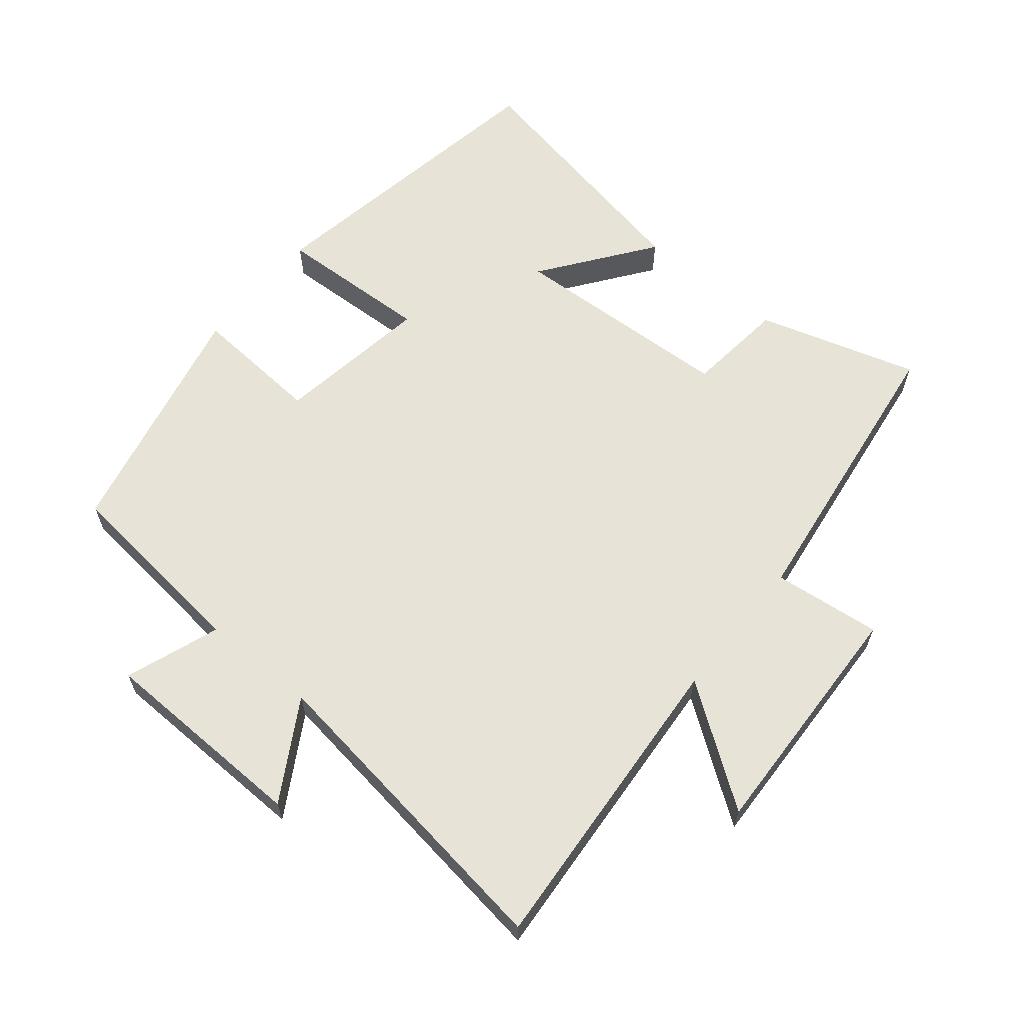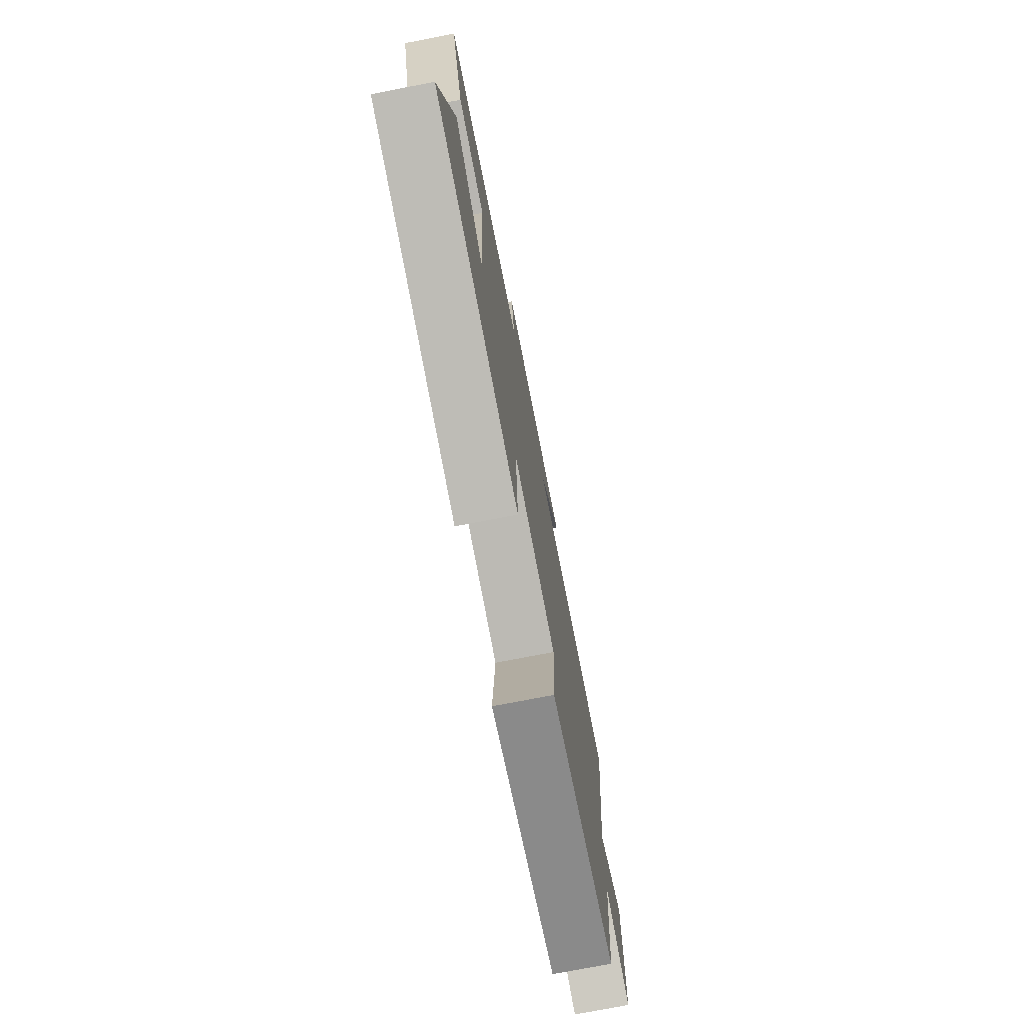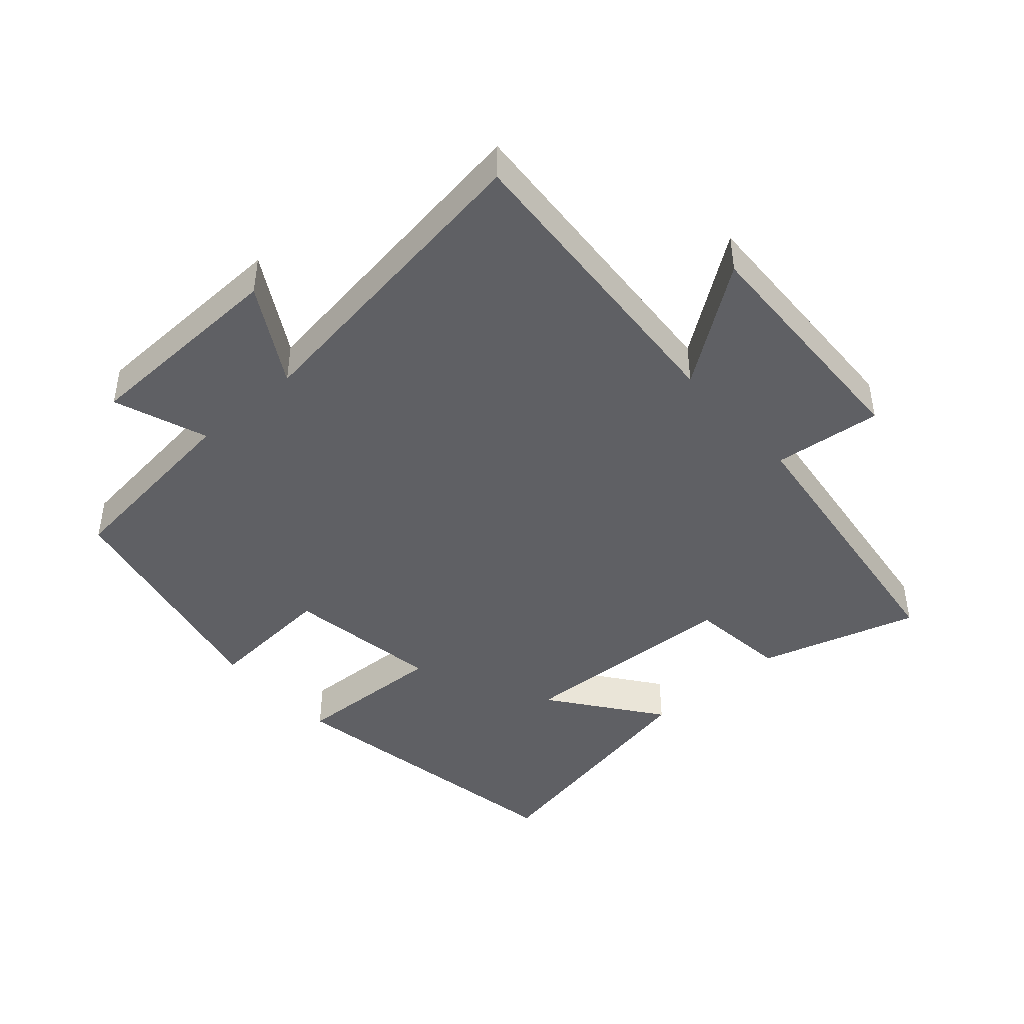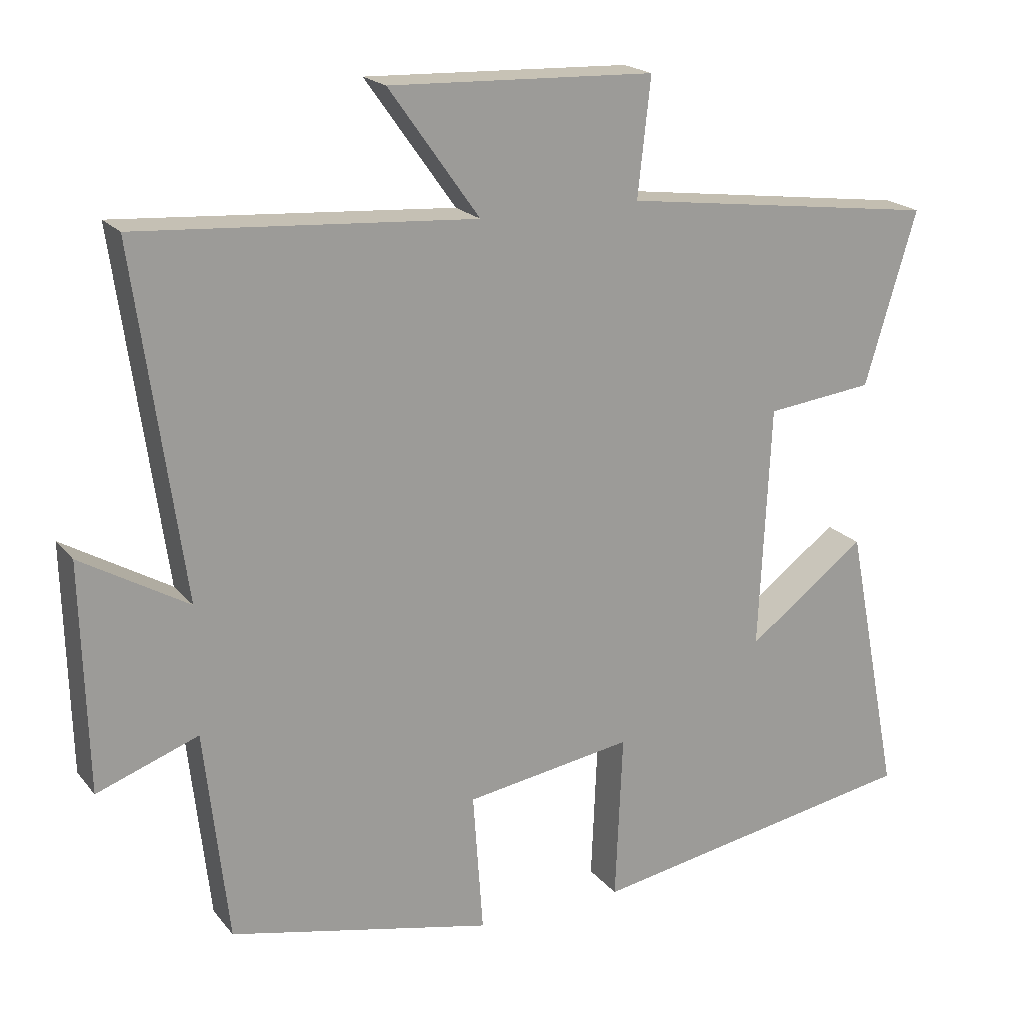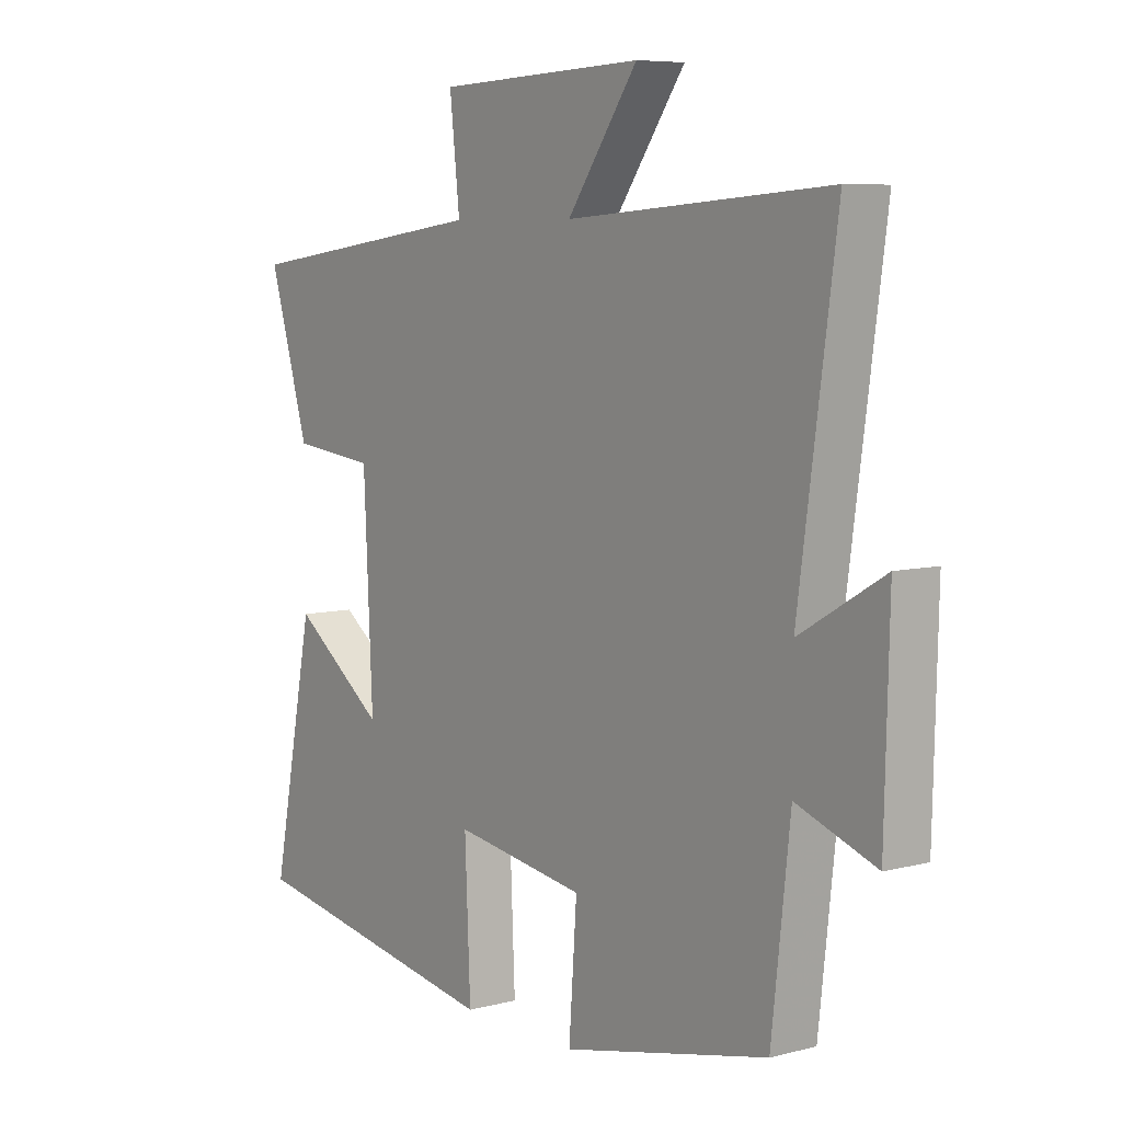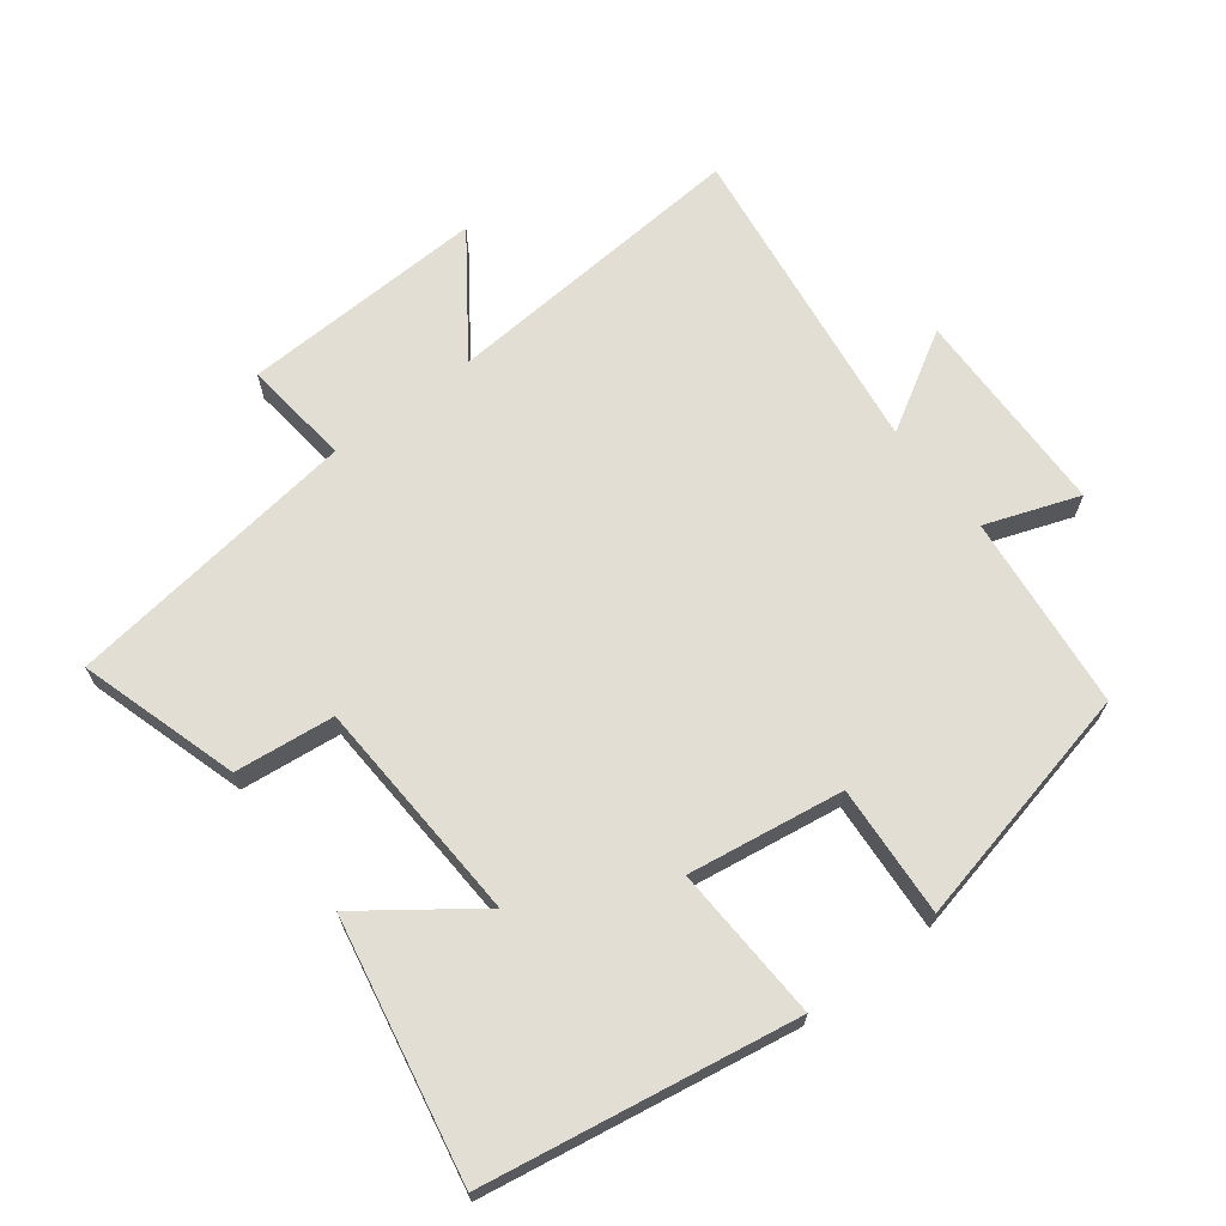
<metadata>
{"format":"obj","ext":"obj","renderer":"f3d","projection":"perspective","resolution":1024,"background":"white","views":[{"elev":62.6,"azim":-50.7,"up":"+Y"},{"elev":-75.4,"azim":101.0,"up":"+Z"},{"elev":-43.9,"azim":-48.3,"up":"+Y"},{"elev":19.8,"azim":-27.2,"up":"+Z"},{"elev":6.9,"azim":-126.8,"up":"+Z"},{"elev":67.3,"azim":142.4,"up":"+Y"}]}
</metadata>
<code>
v 0.576 0.07 -0.42
v 0.11 0.07 -0.5
v 0.12 0.07 -0.267
v -0.114 0.07 -0.303
v -0.1 0.07 -0.5
v -0.467 0.07 -0.419
v -0.5 0.07 -0.125
v -0.641 0.07 -0.176
v -0.649 0.07 0.14
v -0.5 0.07 0.053
v -0.567 0.07 0.534
v -0.099 0.07 0.5
v -0.225 0.07 0.677
v 0.145 0.07 0.663
v 0.127 0.07 0.5
v 0.572 0.07 0.441
v 0.5 0.07 0.2
v 0.35 0.07 0.183
v 0.334 0.07 -0.157
v 0.5 0.07 -0.034
v 0.576 0 -0.42
v 0.11 0 -0.5
v 0.12 0 -0.267
v -0.114 0 -0.303
v -0.1 0 -0.5
v -0.467 0 -0.419
v -0.5 0 -0.125
v -0.641 0 -0.176
v -0.649 0 0.14
v -0.5 0 0.053
v -0.567 0 0.534
v -0.099 0 0.5
v -0.225 0 0.677
v 0.145 0 0.663
v 0.127 0 0.5
v 0.572 0 0.441
v 0.5 0 0.2
v 0.35 0 0.183
v 0.334 0 -0.157
v 0.5 0 -0.034
f 19 20 1 2
f 18 19 2 3
f 15 16 17 18
f 15 18 3 4
f 12 13 14 15
f 12 15 4
f 10 11 12 4
f 7 8 9 10
f 6 7 10
f 4 5 6 10
f 22 21 40 39
f 23 22 39 38
f 38 37 36 35
f 24 23 38 35
f 35 34 33 32
f 24 35 32
f 24 32 31 30
f 30 29 28 27
f 30 27 26
f 30 26 25 24
f 1 21 22 2
f 2 22 23 3
f 3 23 24 4
f 4 24 25 5
f 5 25 26 6
f 6 26 27 7
f 7 27 28 8
f 8 28 29 9
f 9 29 30 10
f 10 30 31 11
f 11 31 32 12
f 12 32 33 13
f 13 33 34 14
f 14 34 35 15
f 15 35 36 16
f 16 36 37 17
f 17 37 38 18
f 18 38 39 19
f 19 39 40 20
f 20 40 21 1

</code>
